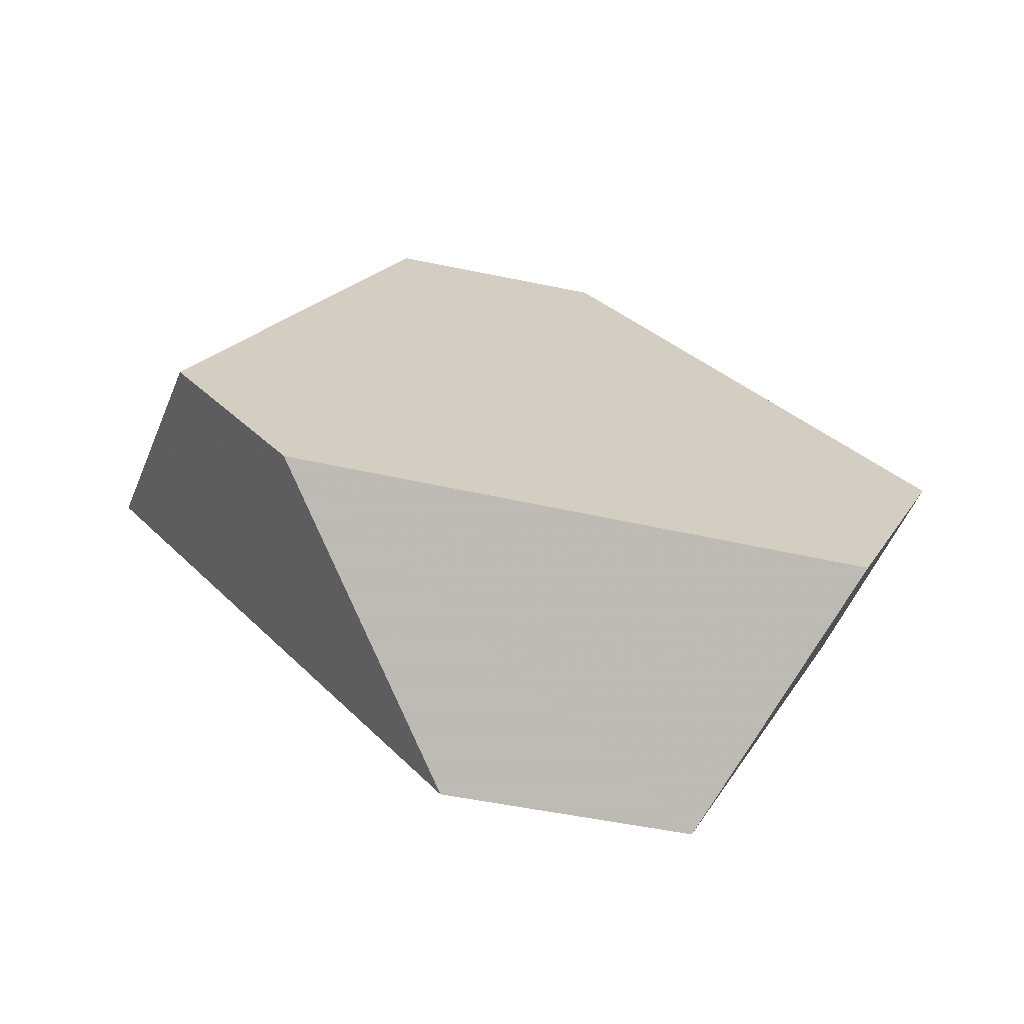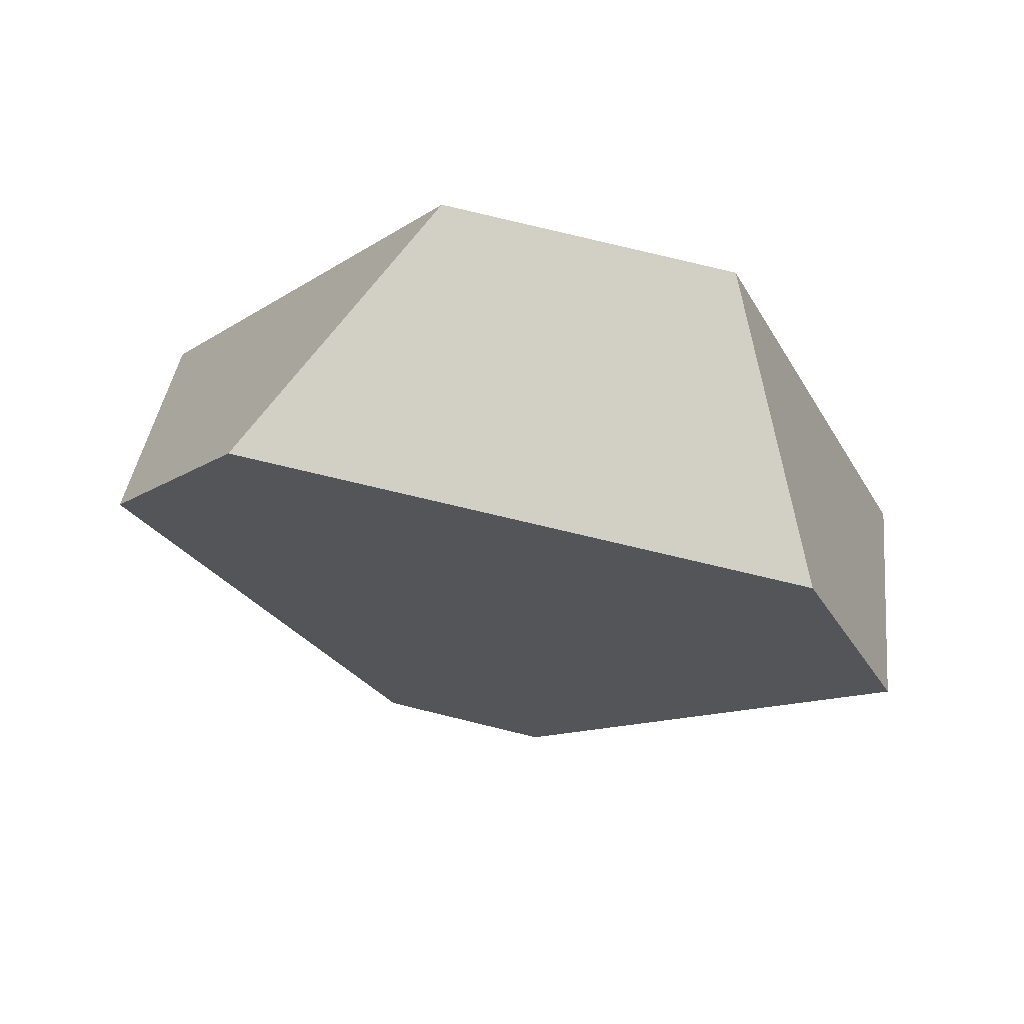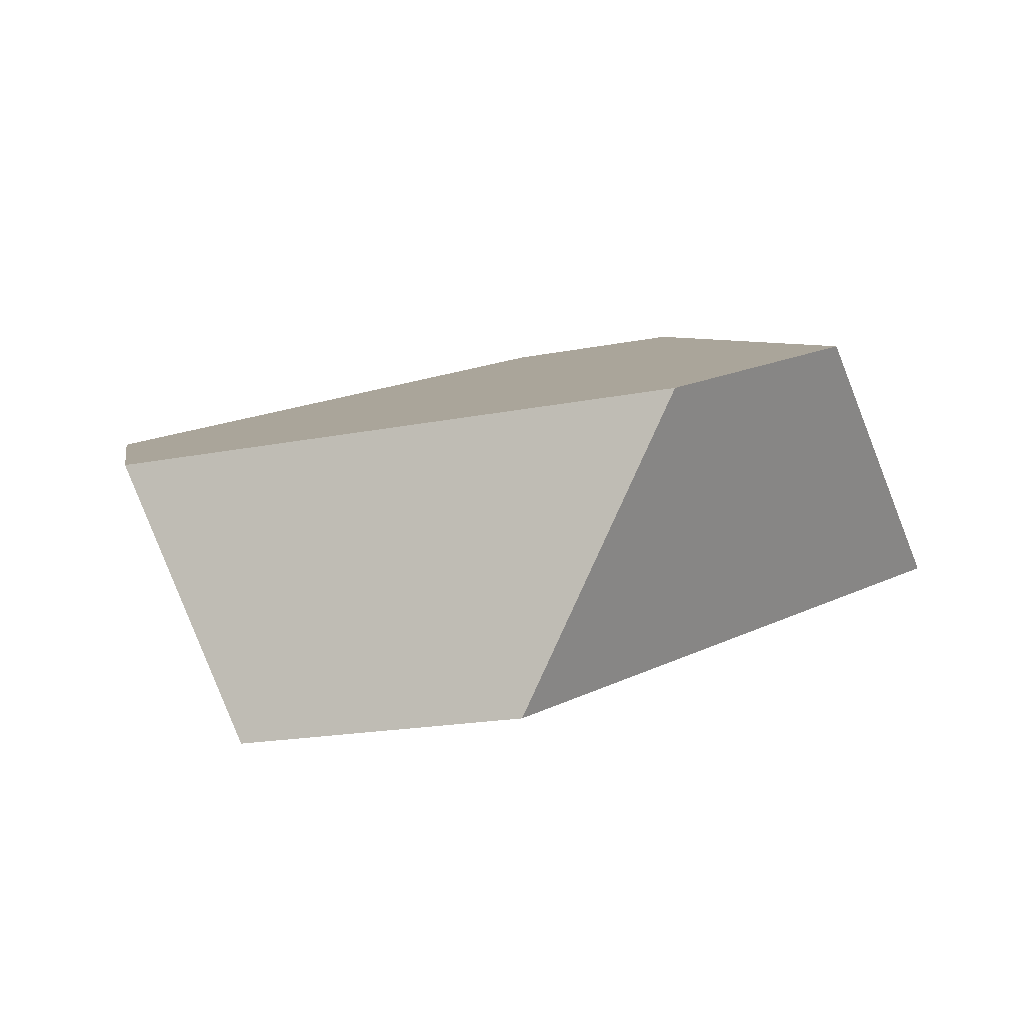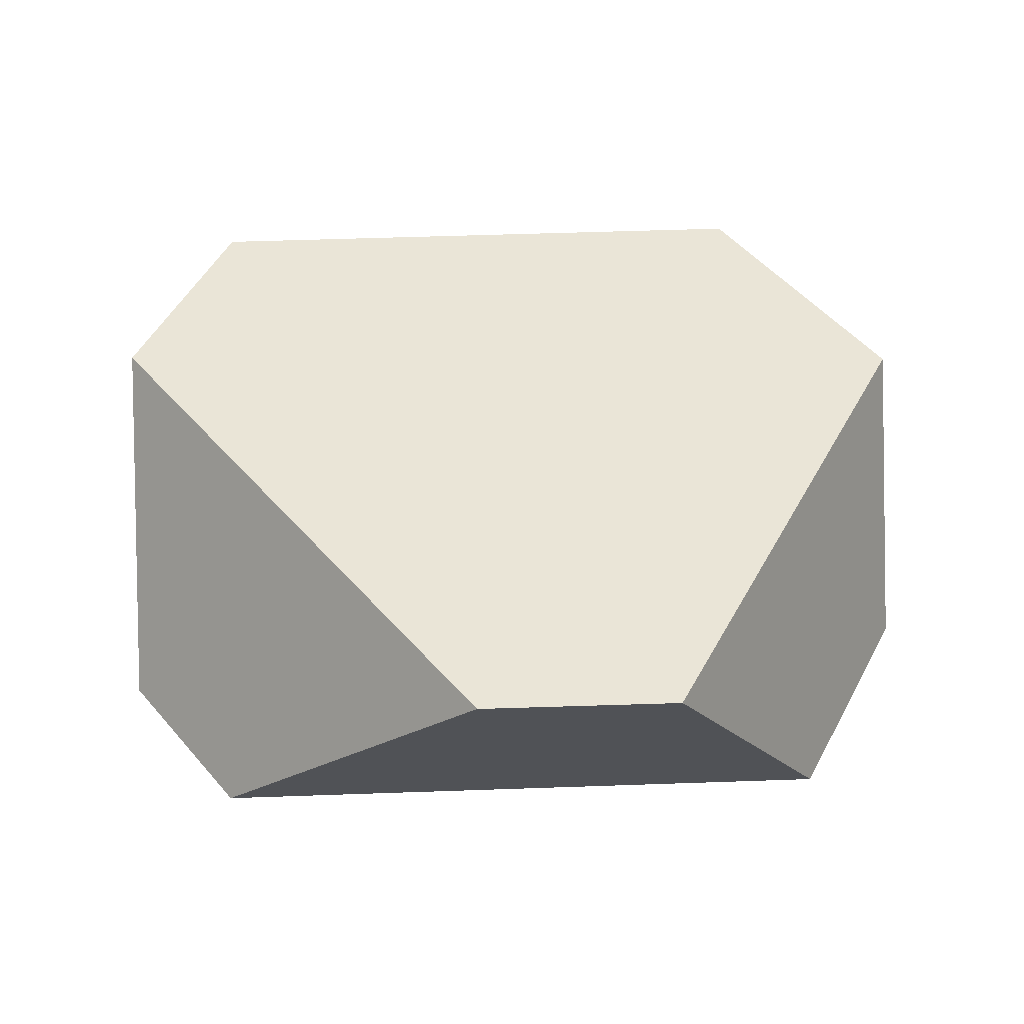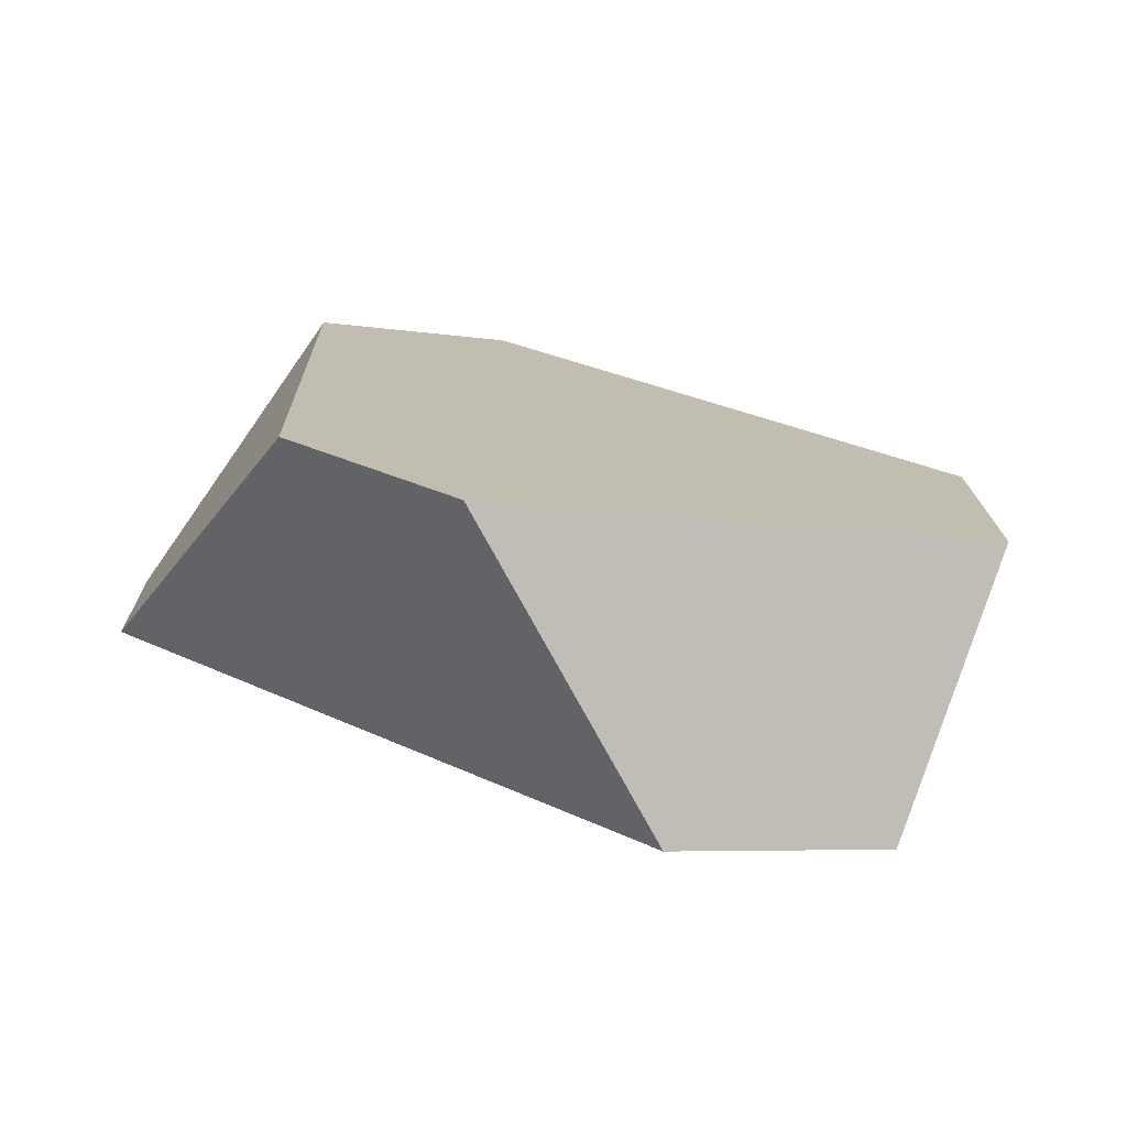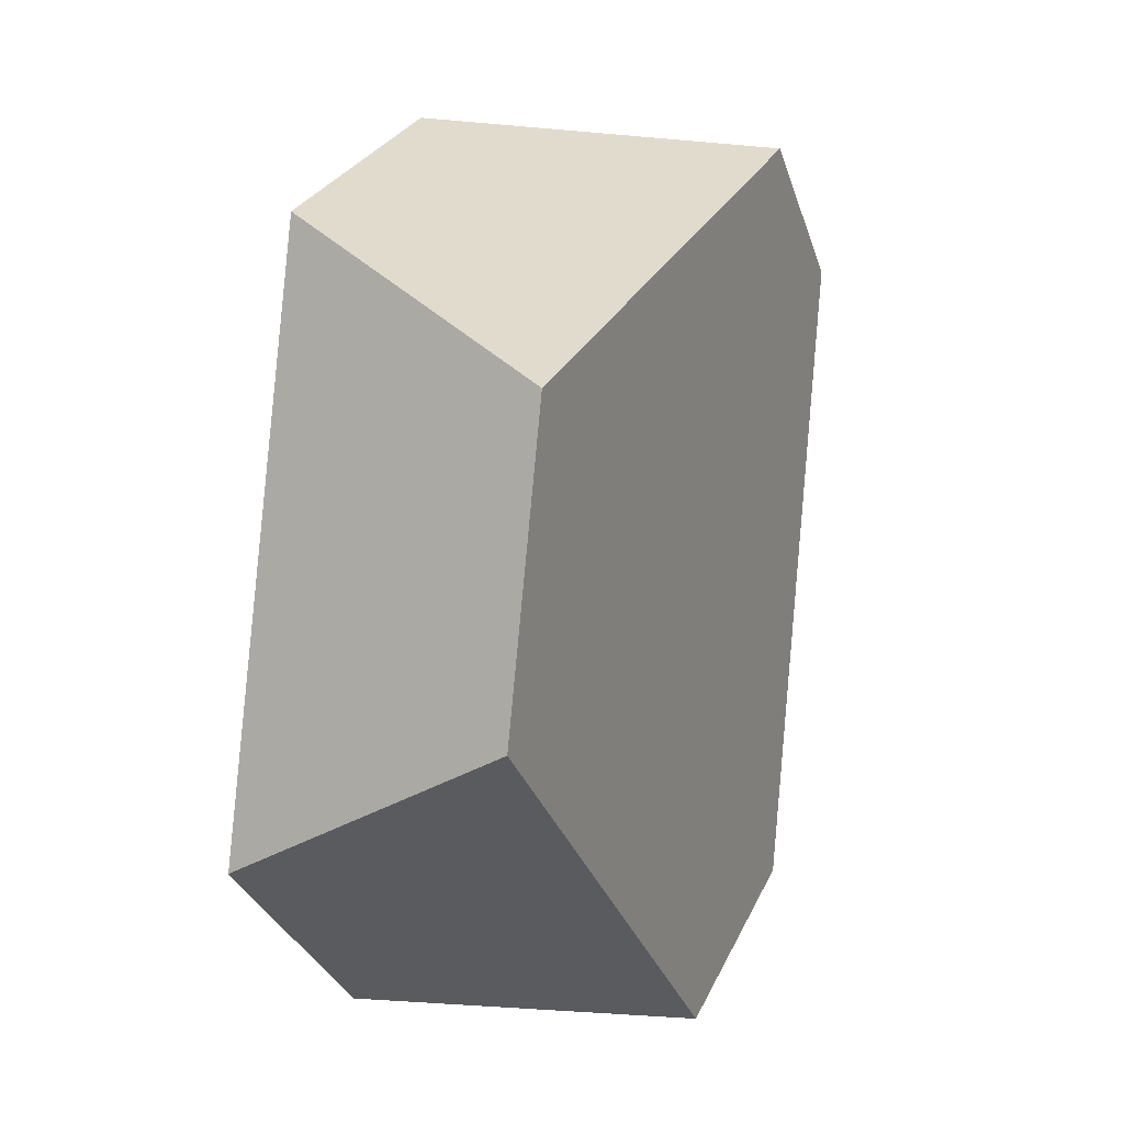
<metadata>
{"format":"obj","ext":"obj","renderer":"f3d","projection":"perspective","resolution":1024,"background":"white","views":[{"elev":28.5,"azim":46.2,"up":"+Y"},{"elev":-31.3,"azim":108.0,"up":"+Y"},{"elev":-5.2,"azim":-164.7,"up":"+Y"},{"elev":58.3,"azim":-10.8,"up":"+Y"},{"elev":25.2,"azim":25.5,"up":"+Y"},{"elev":-26.8,"azim":102.6,"up":"+Z"}]}
</metadata>
<code>
v -0.2378 0.395 -0.09303
v -0.2794 0.3982 -0.09795
v -0.3339 0.3368 -0.1166
v -0.2007 0.3266 -0.1008
v -0.1679 0.3118 -0.1436
v -0.1625 0.361 -0.1912
v -0.1889 0.349 -0.2475
v -0.2193 0.2883 -0.2534
v -0.2821 0.2937 -0.2587
v -0.3138 0.3597 -0.2581
v -0.3411 0.3737 -0.2164
v -0.3522 0.3295 -0.1518
f 1 2 3
f 1 3 4
f 5 6 1
f 5 1 4
f 7 6 5
f 7 5 8
f 9 10 7
f 9 7 8
f 11 10 9
f 11 9 12
f 12 3 2
f 12 2 11
f 2 1 6
f 2 6 7
f 2 7 10
f 2 10 11
f 8 5 4
f 8 4 3
f 8 3 12
f 8 12 9

</code>
